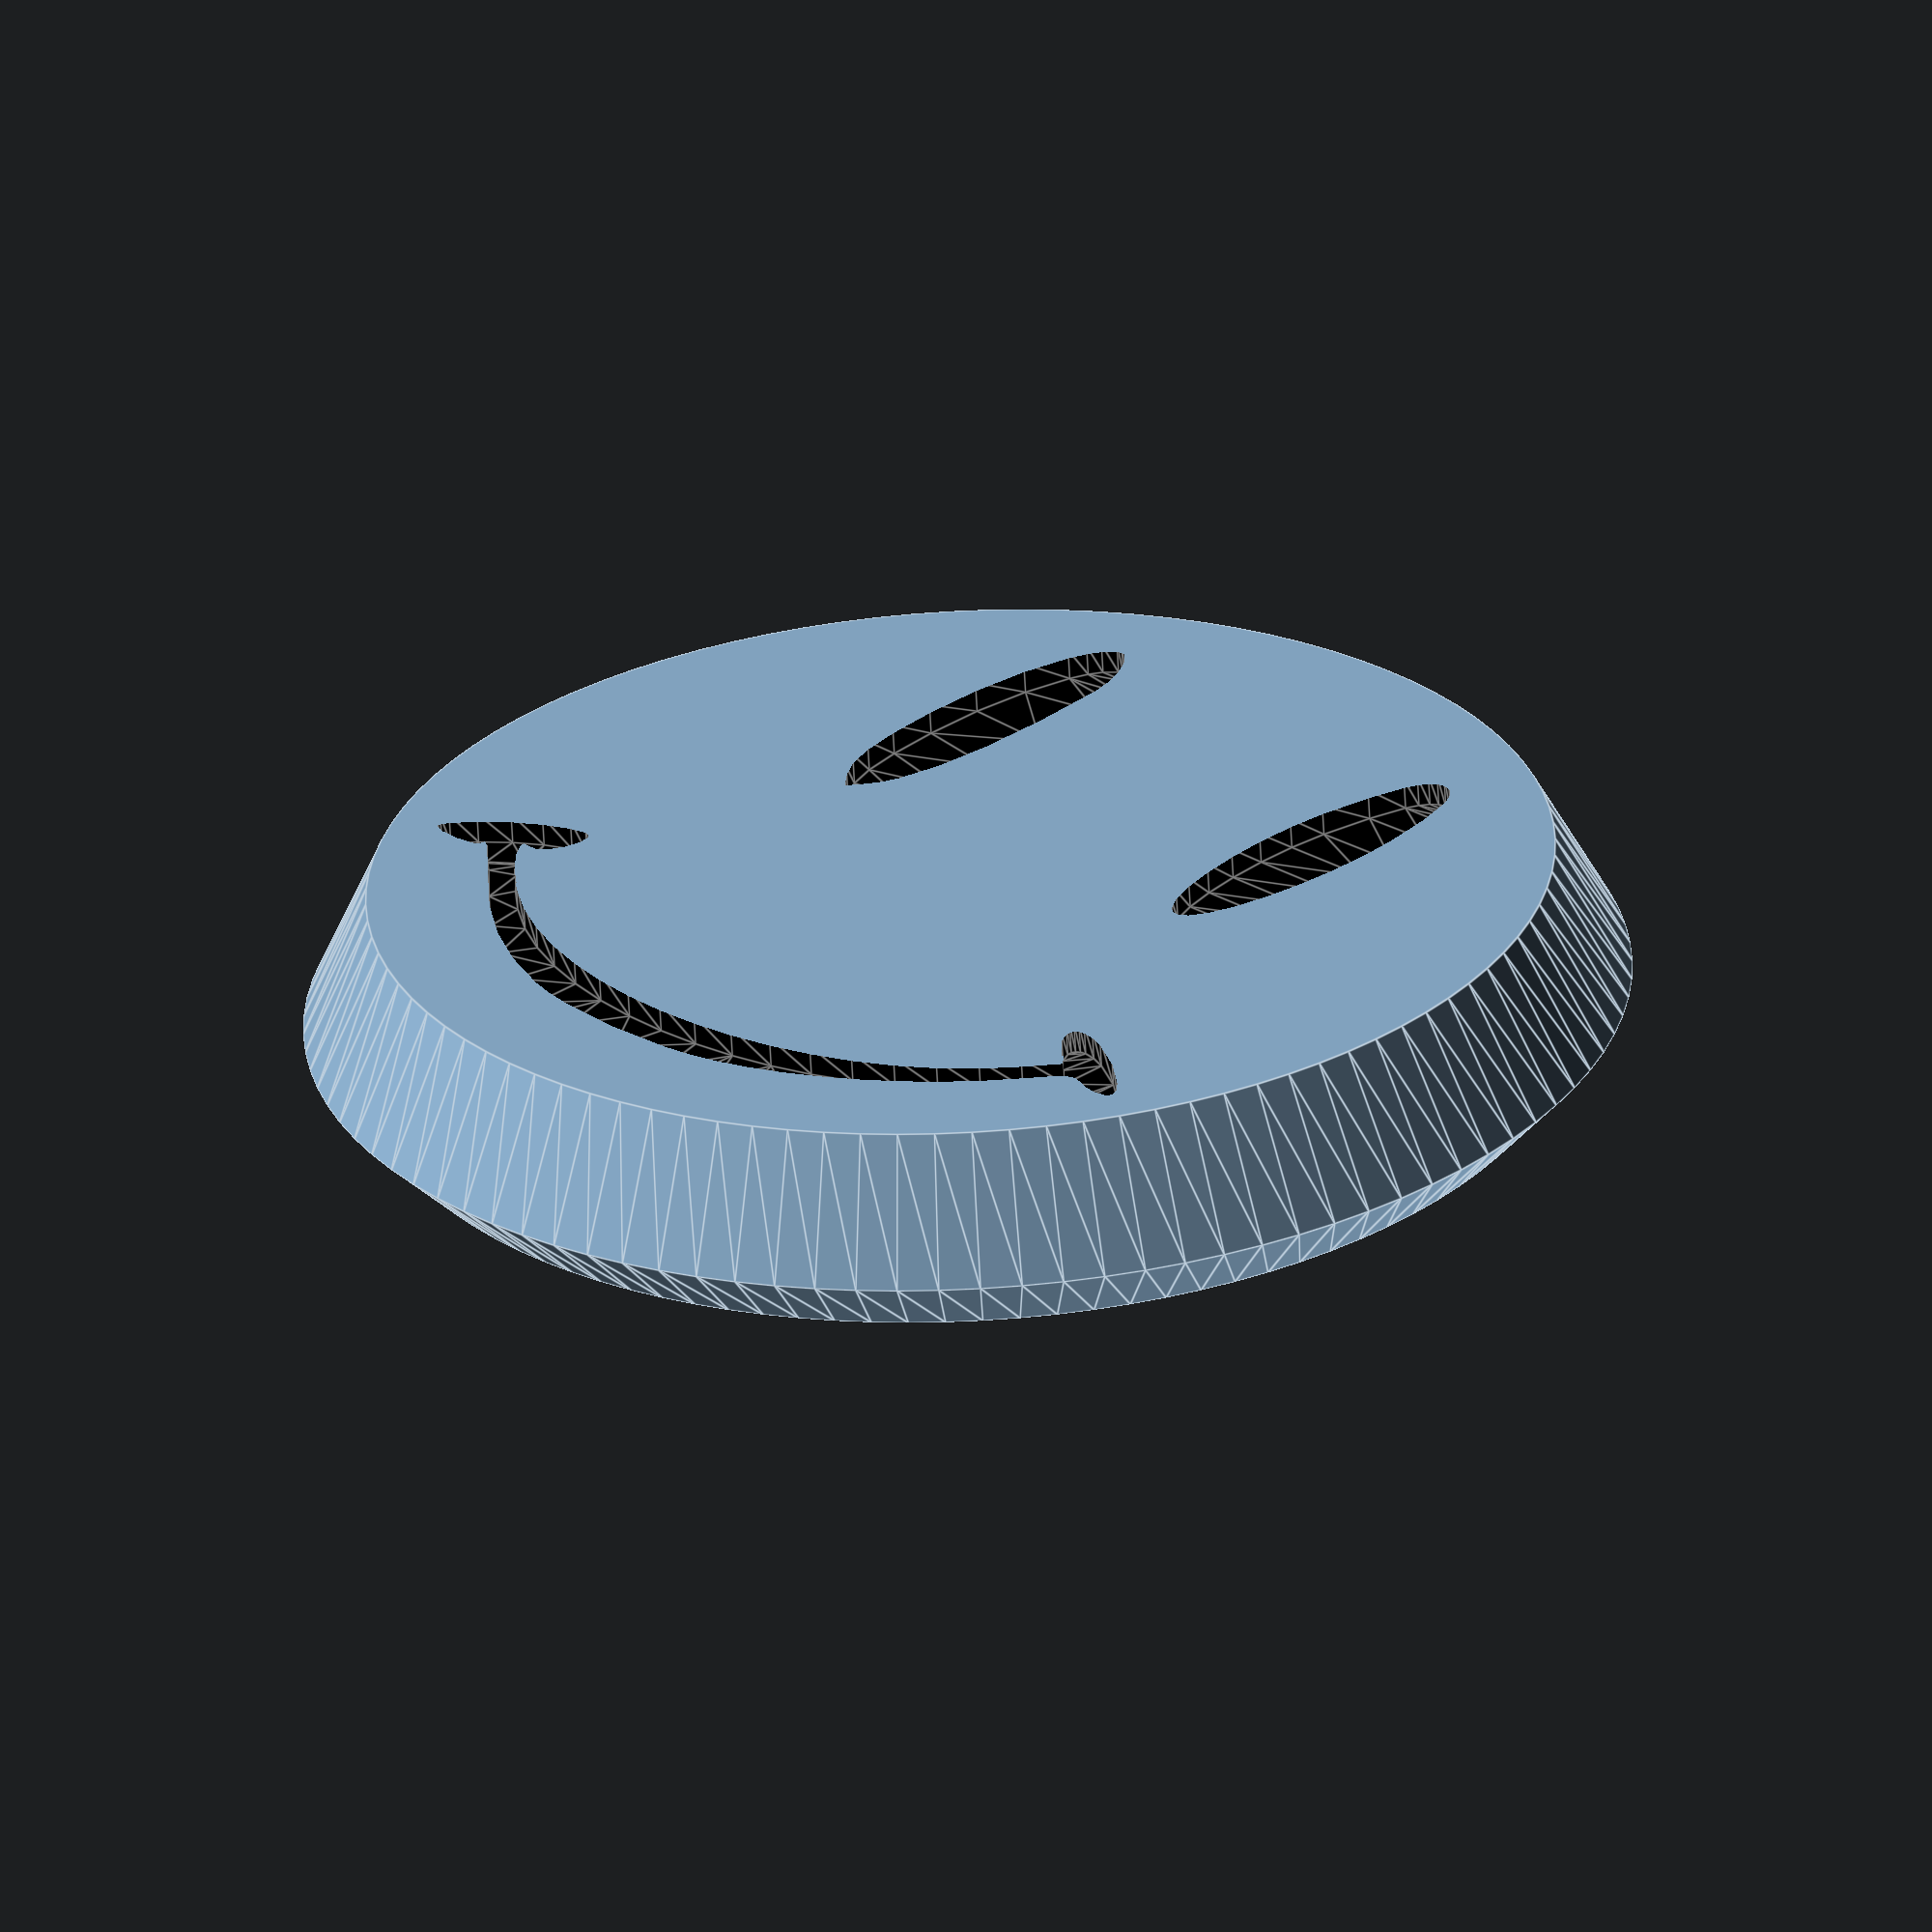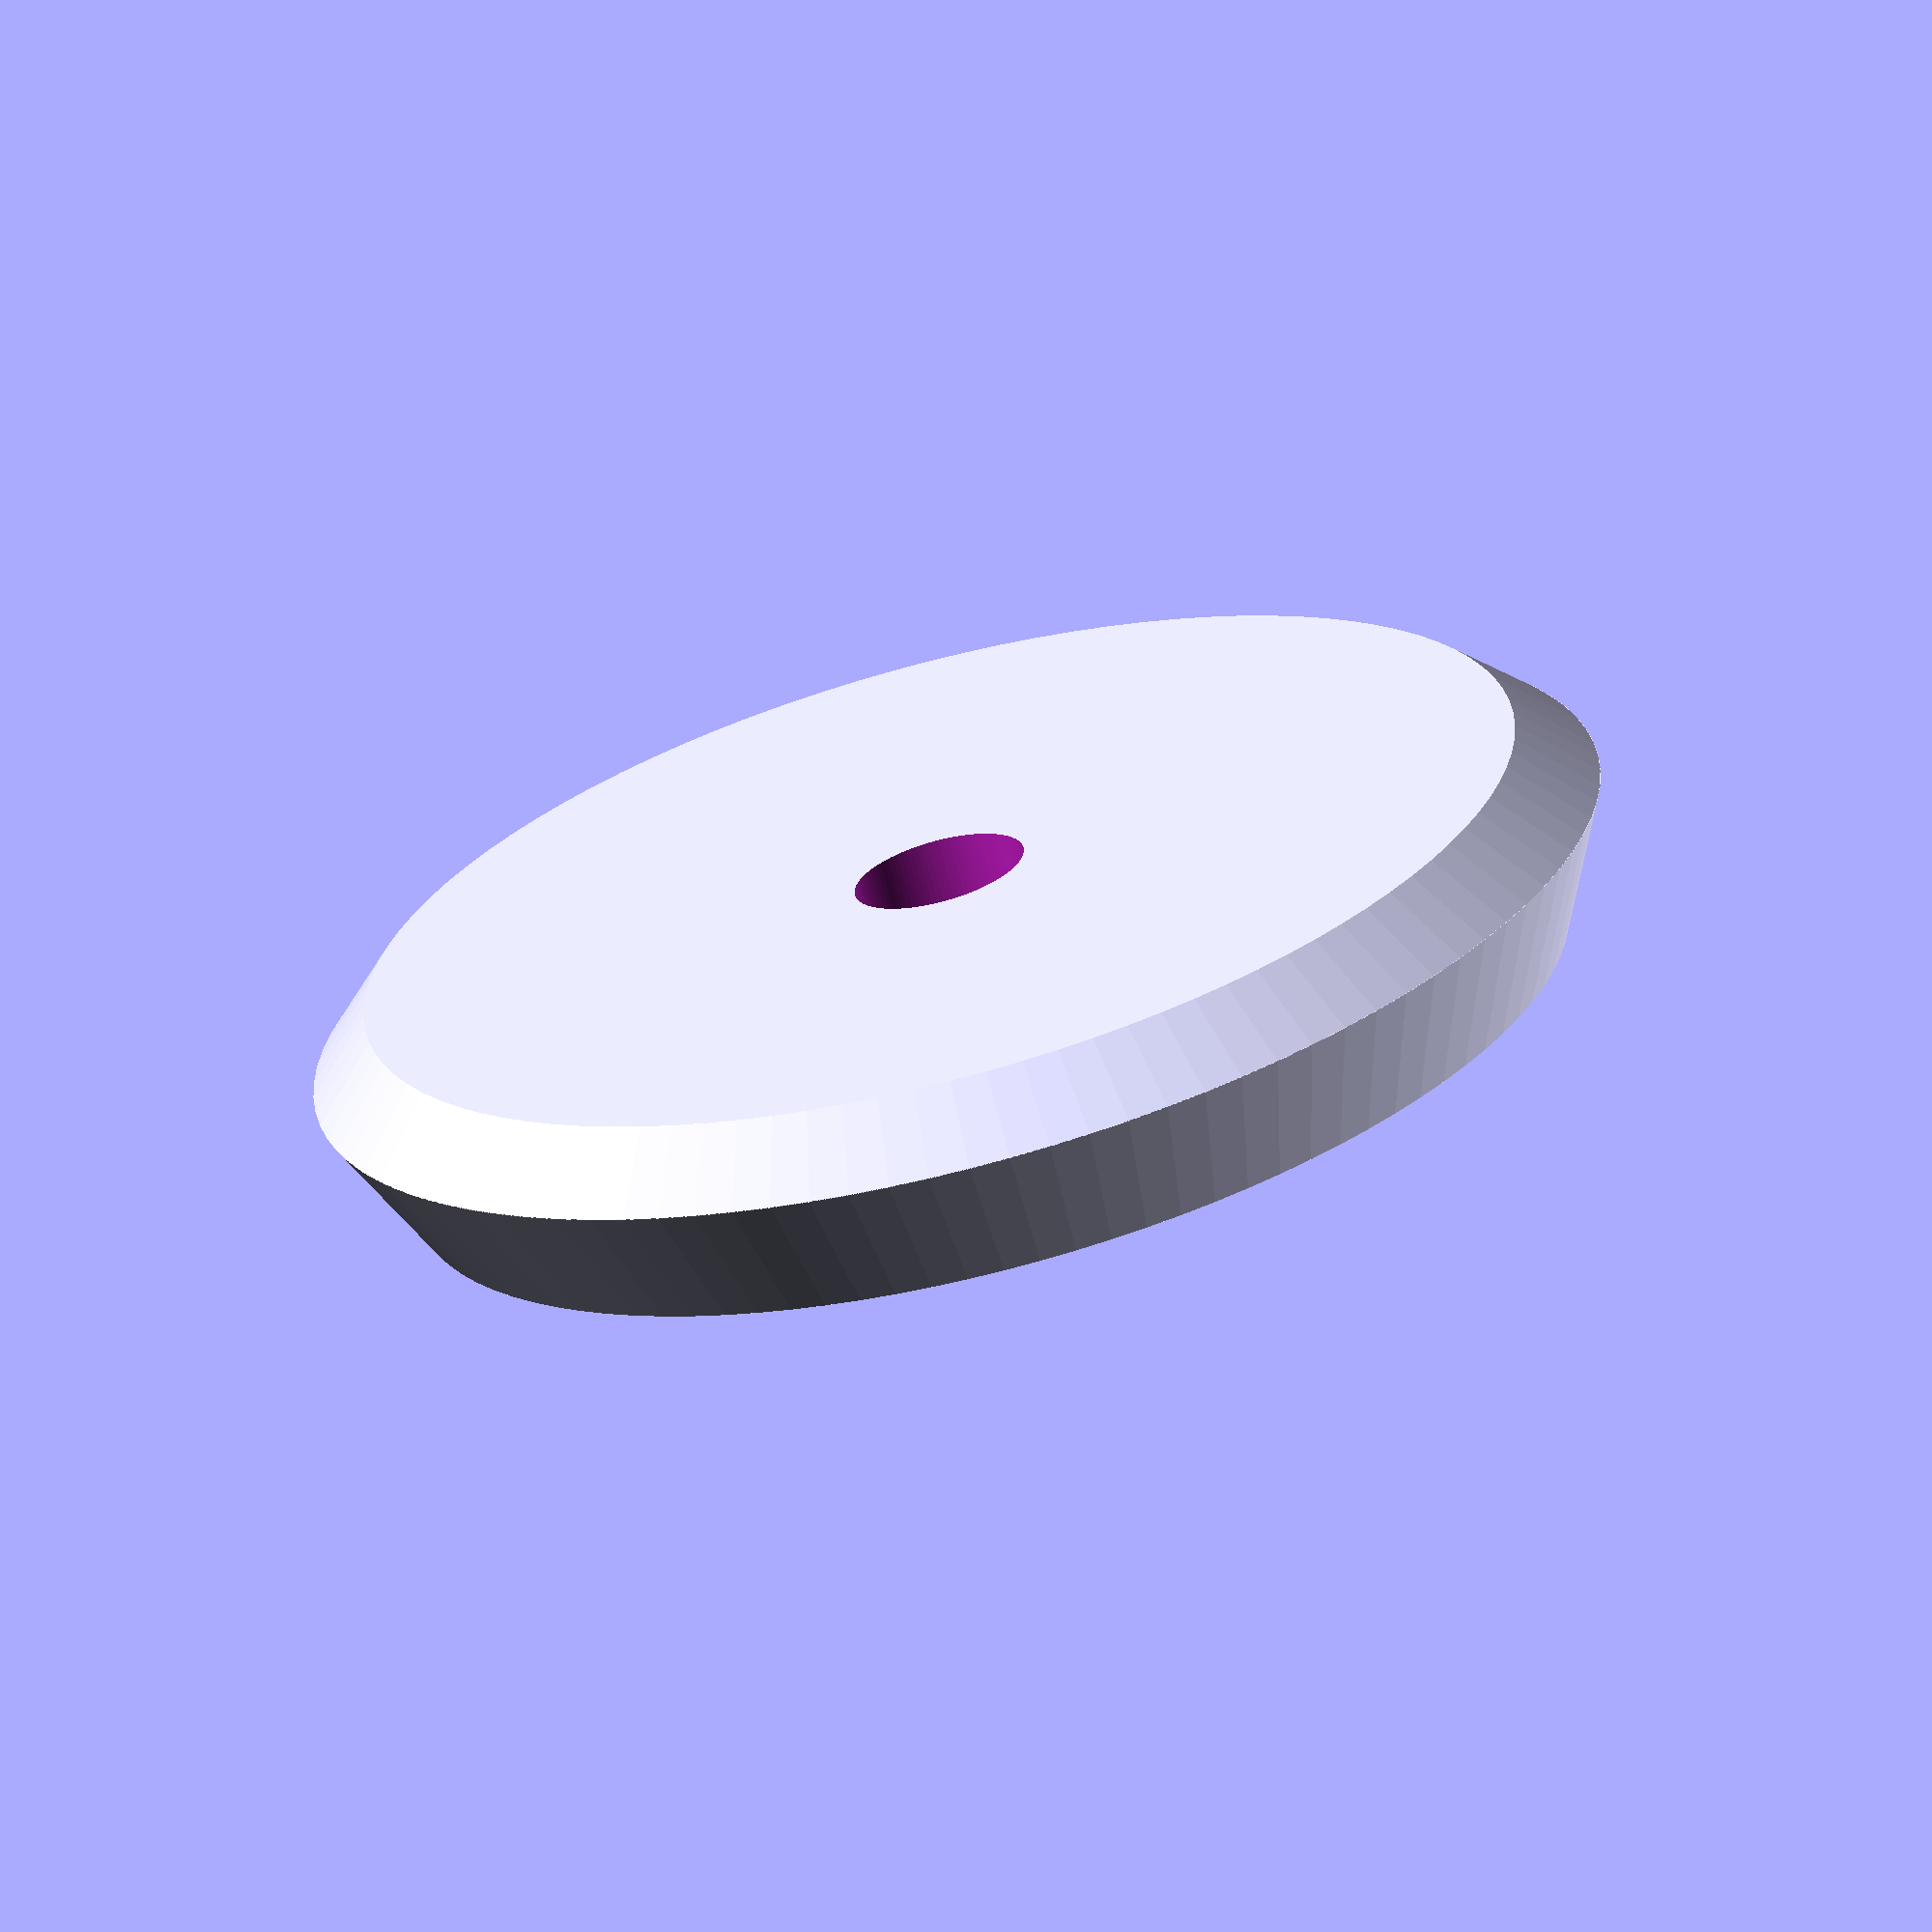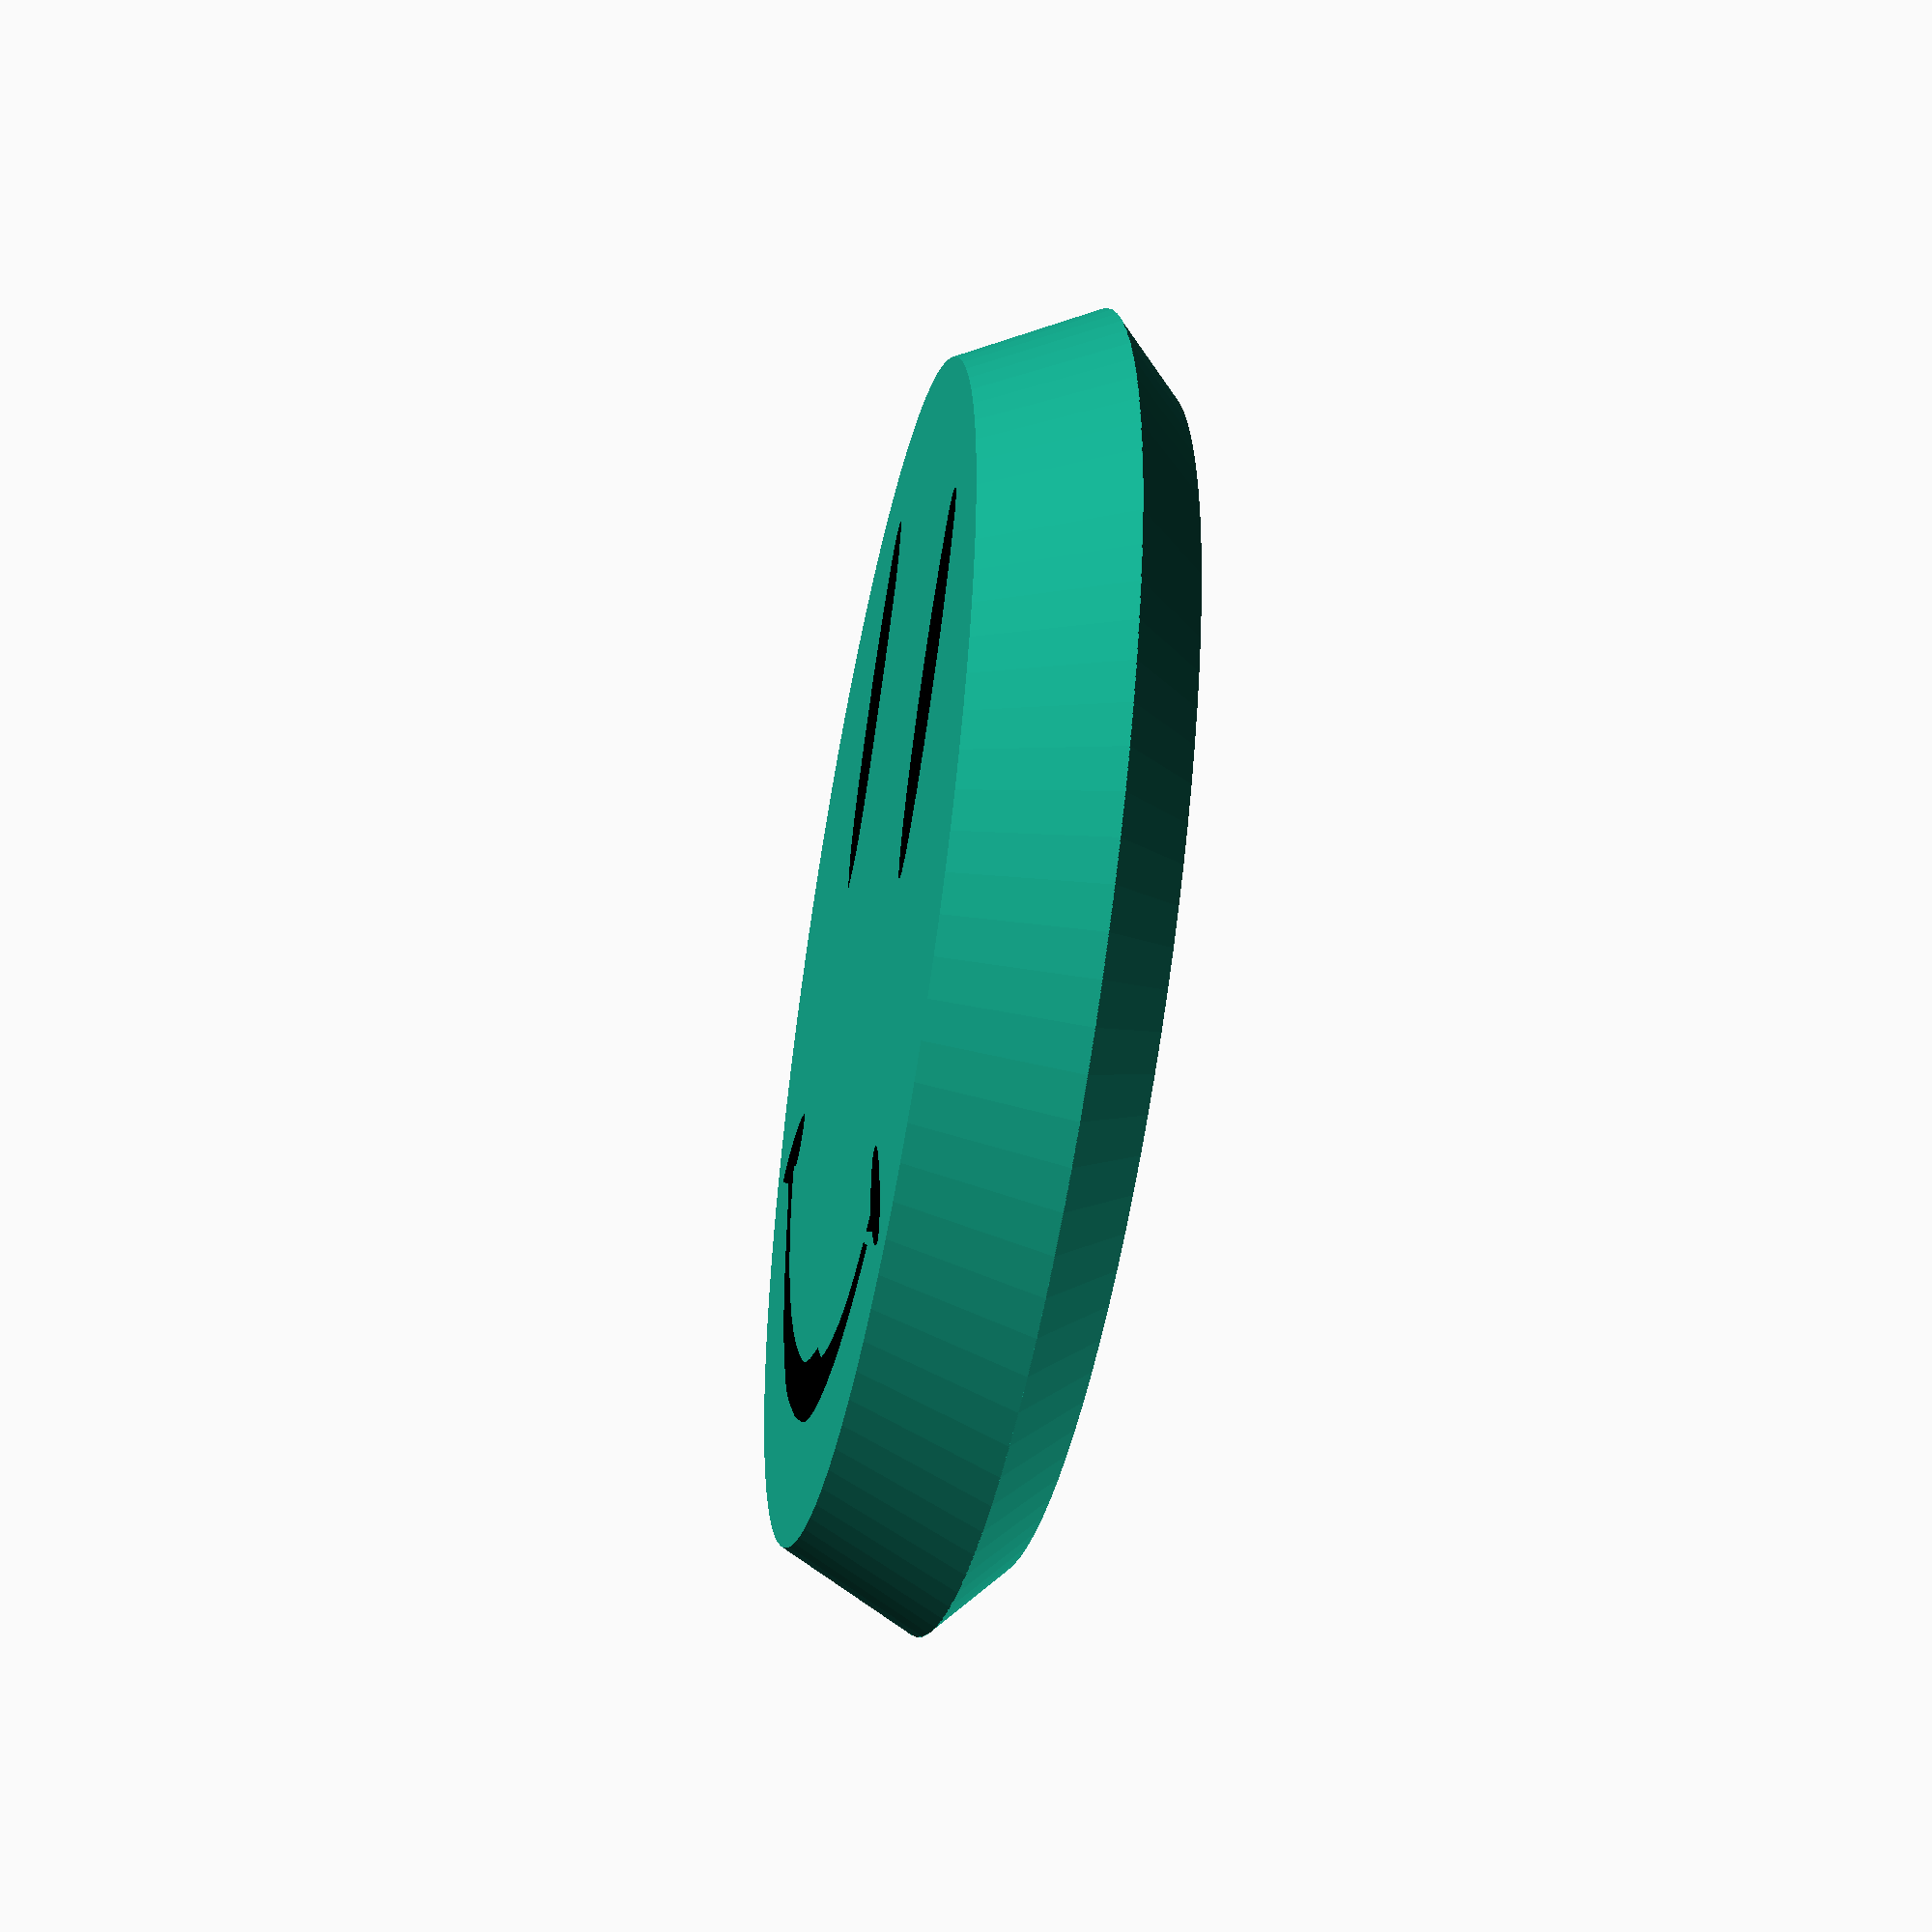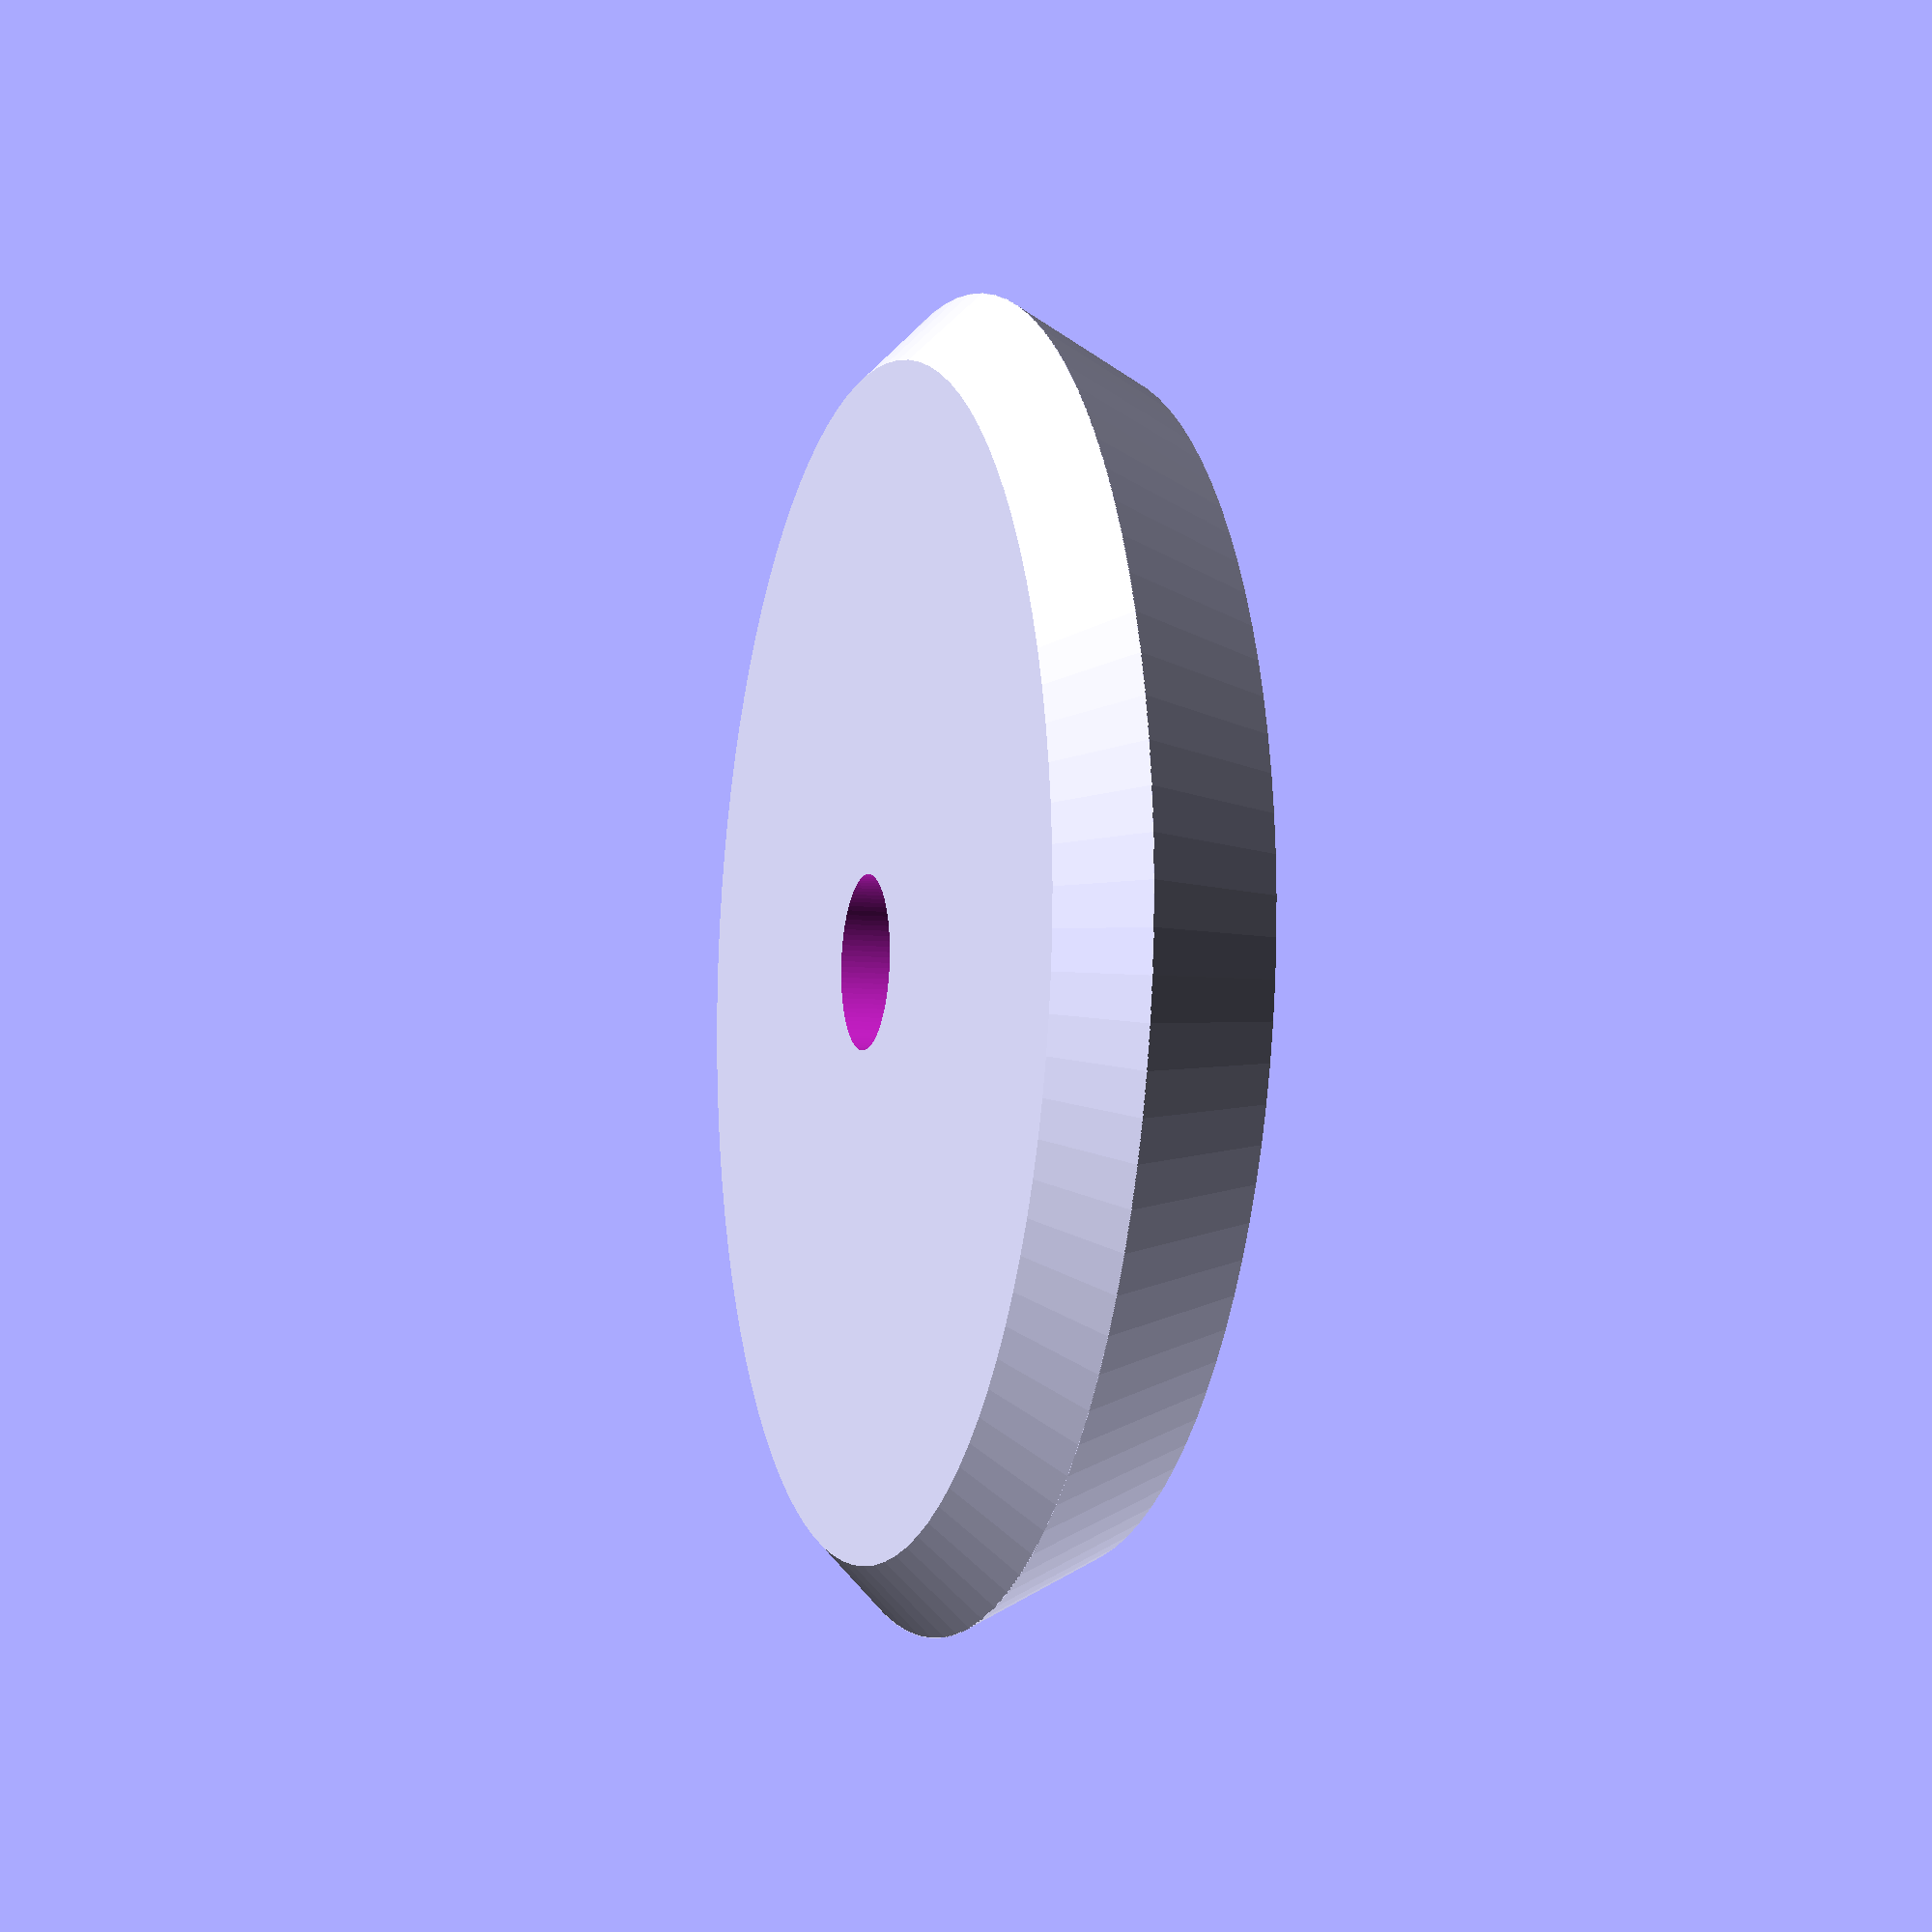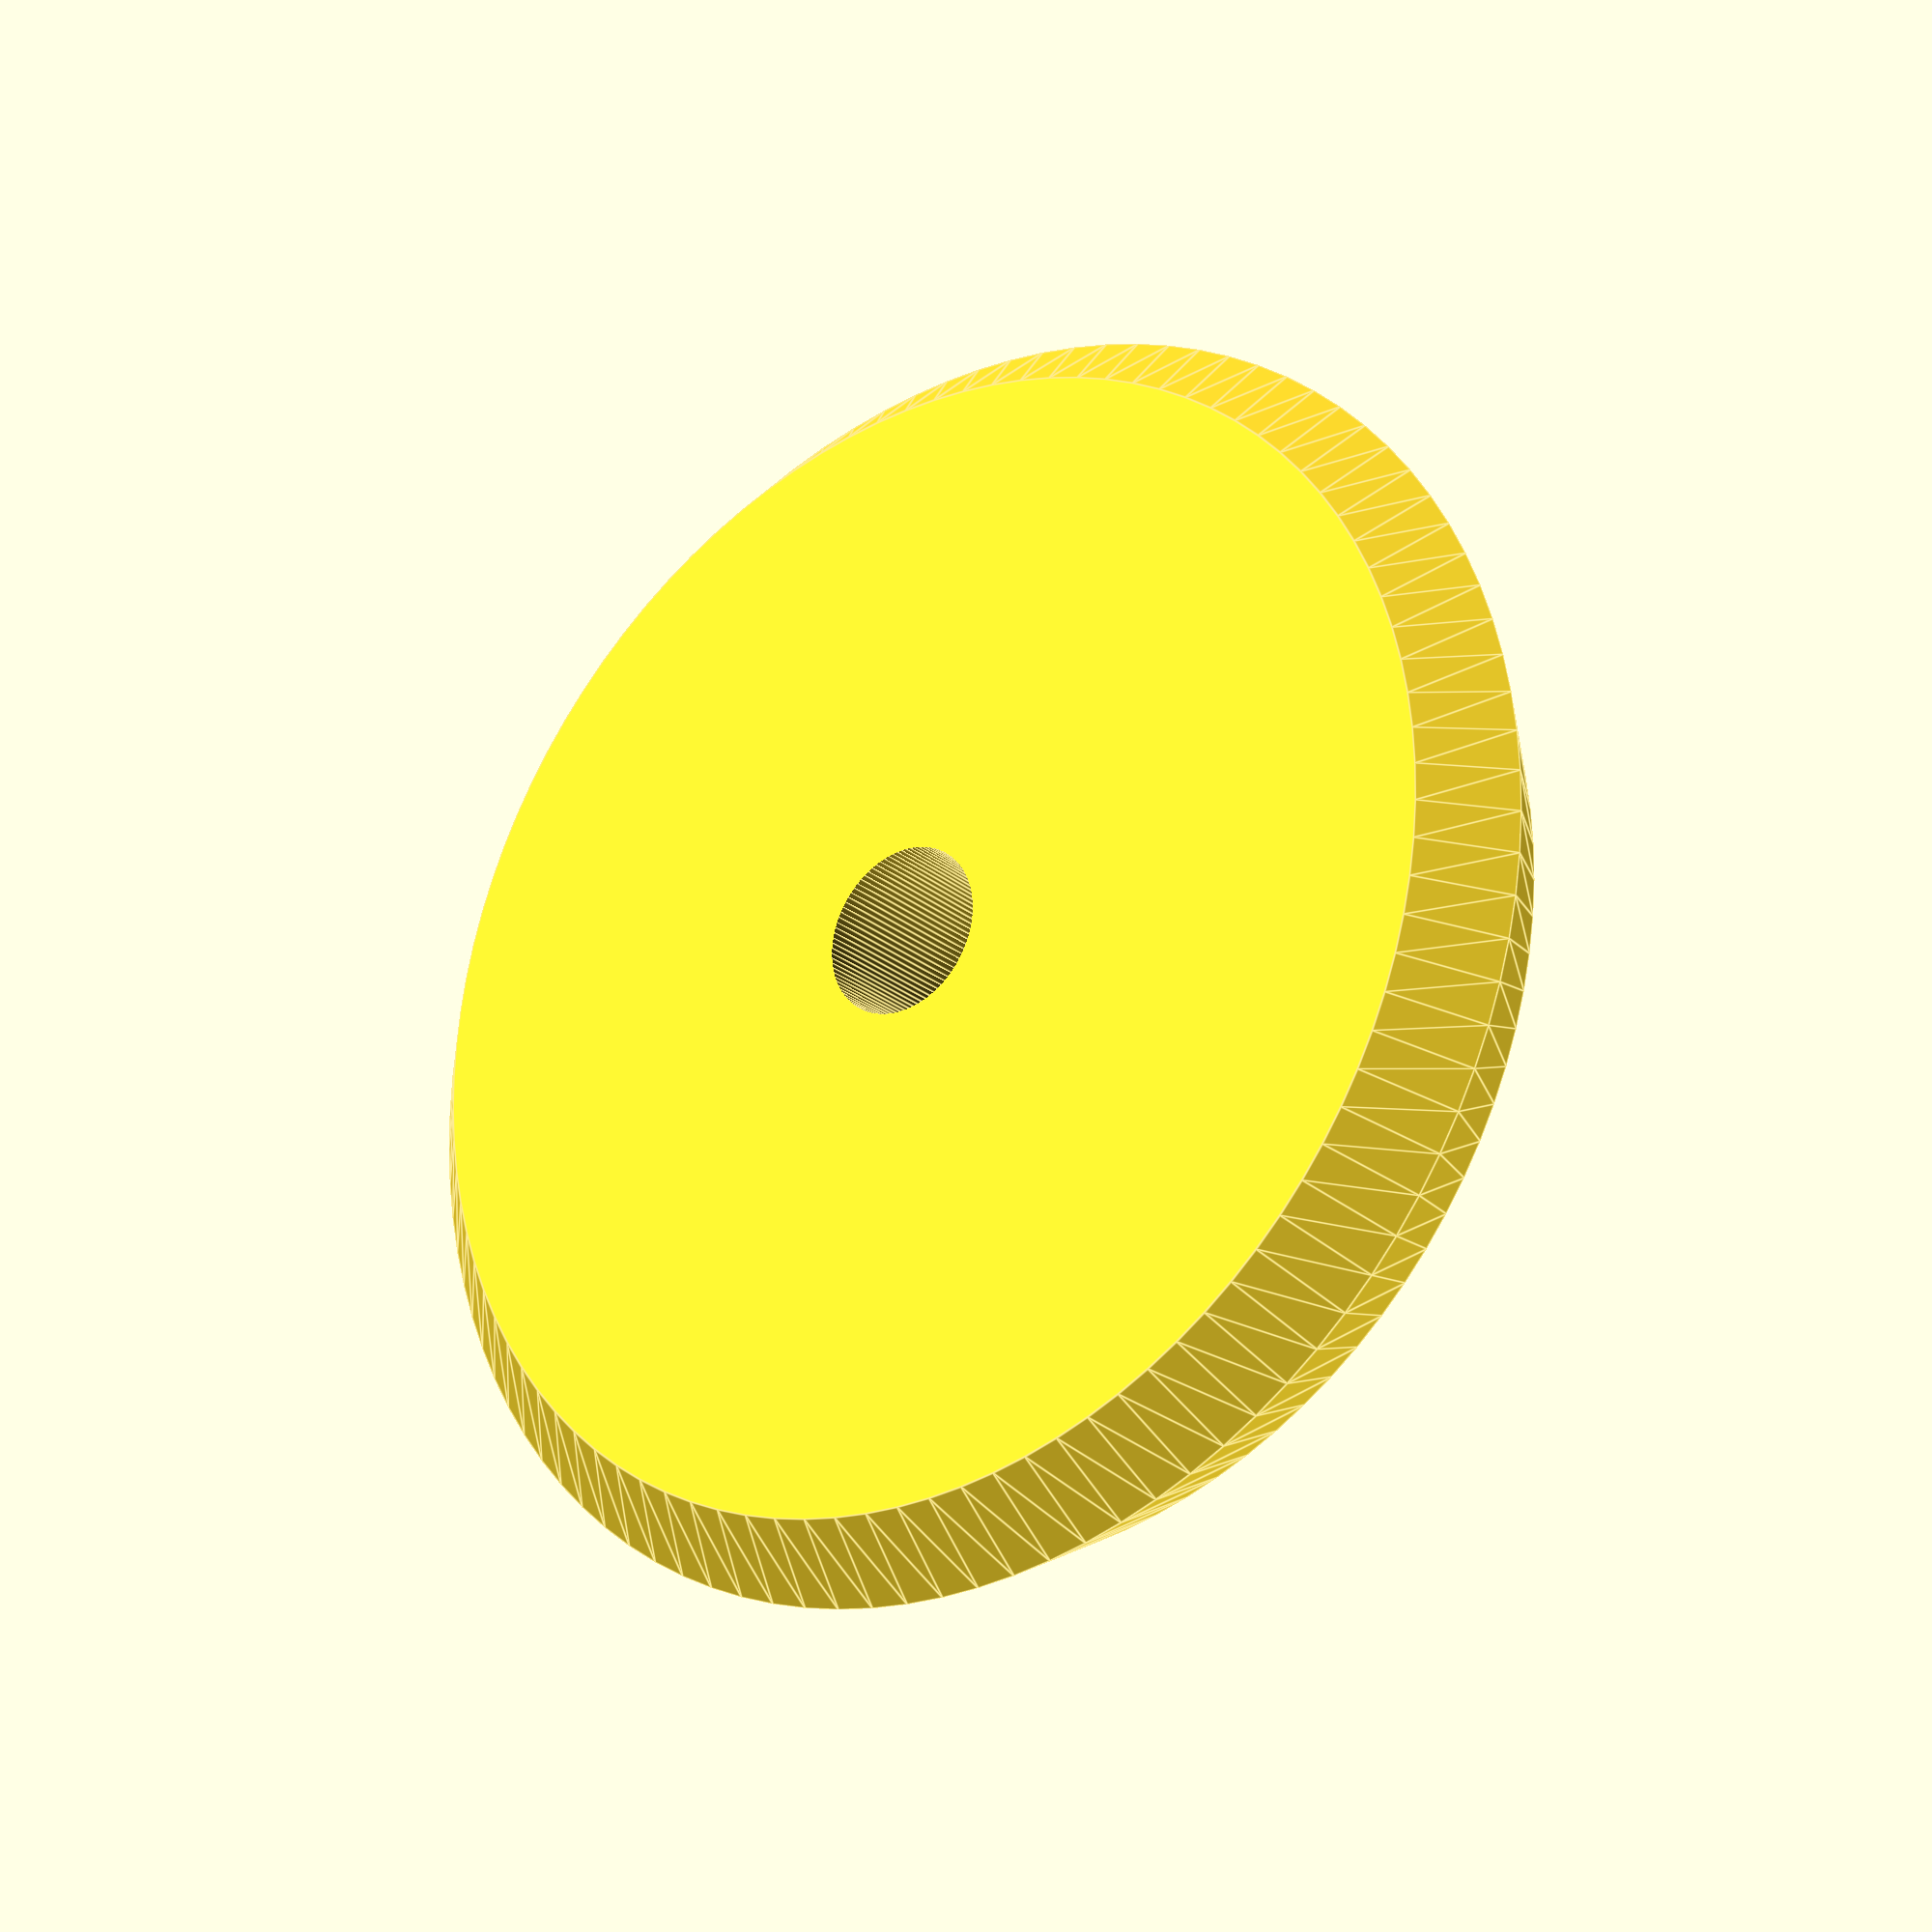
<openscad>
$fn=100;

difference() {
   union() {
      cylinder(r1=34/2, r2=38/2, h=2);
      translate([0,0,1.99]) cylinder(r1=38/2, r2=34/2, h=4);
   }
   translate([0,0,-0.1]) cylinder(r=2.5,h=5.5);
   translate([0,0,6-0.65]) smiley(h=0.9);
}


/*************** SMILEY POLYS BELOW ***************/

module smiley(h=1) {
   translate([0,-0.25,0]) scale([0.8,0.8,1]) color("black") {
      poly_path14(h);
      poly_path8(h);
      poly_path10(h);
   }
}

module poly_path14(h)
{
   scale([25.4/90, -25.4/90, 1]) union()
   {
      linear_extrude(height=h)
      polygon([[-50.650000,23.307227], [-54.240625,25.357227],
               [-57.700000,28.007227],[-60.184375,30.507227],
               [-60.797266,31.466602],[-60.850000,32.107227],
               [-59.362500,32.694727],[-56.450000,32.907227],
               [-53.575000,32.582227],[-53.018750,32.147852],
               [-52.950000,31.507227],[-52.861523,31.380664],
               [-52.467188,31.582227],[-50.887500,32.857227],
               [-45.450000,38.107227],[-39.198438,43.935352],
               [-32.787500,48.732227],[-26.057812,52.591602],
               [-18.850000,55.607227],[-15.298047,56.618750],
               [-11.209375,57.399414],[-2.125000,58.244727],
               [6.996875,58.096289],[11.132422,57.634766],
               [14.750000,56.907227],[19.455469,55.474609],
               [24.156250,53.602539],[28.791406,51.329688],
               [33.300000,48.694727],[37.621094,45.736328],
               [41.693750,42.493164],[45.457031,39.003906],
               [48.850000,35.307227],[50.996875,32.855664],
               [52.525000,31.519727],[53.715625,31.102539],
               [54.850000,31.407227],[56.800000,32.138477],
               [58.750000,32.382227],[60.250000,32.138477],
               [60.690625,31.833789],[60.850000,31.407227],
               [60.356641,30.231055],[59.021875,28.747852],
               [54.700000,25.432227],[49.628125,22.604102],
               [47.355859,21.730273],[45.550000,21.407227],
               [44.723828,21.524219],[44.190625,21.855664],
               [43.943359,22.372266],[43.975000,23.044727],
               [44.846875,24.740039],[46.750000,26.707227],
               [49.750000,29.207227],[46.250000,33.207227],
               [42.497998,37.035034],[38.223047,40.415625],
               [33.490479,43.344751],[28.365625,45.818164],
               [22.913818,47.831616],[17.200391,49.380859],
               [11.290674,50.461646],[5.250000,51.069727],
               [-0.856299,51.200854],[-6.962891,50.850781],
               [-13.004443,50.015259],[-18.915625,48.690039],
               [-24.631104,46.870874],[-30.085547,44.553516],
               [-35.213623,41.733716],[-39.950000,38.407227],
               [-43.914062,34.965039],[-47.062500,31.569727],
               [-48.654687,29.168164],[-48.635742,28.635938],
               [-47.950000,28.707227],[-46.459375,28.700977],
               [-45.100000,27.757227],[-44.040625,26.063477],
               [-43.450000,23.807227],[-43.604687,22.097852],
               [-44.049414,21.645117],[-44.762500,21.457227],
               [-47.064063,21.866602],[-50.650000,23.307227]]);
   }
}

module poly_path8(h)
{
   scale([25.4/90, -25.4/90, 1]) union()
   {
      linear_extrude(height=h)
      polygon([[-31.450000,-56.792773],
               [-32.496094,-55.187109], [-33.443750,-52.853711],
               [-34.950000,-46.505273], [-35.781250,-38.750586],
               [-35.750000,-30.592773], [-35.171875,-23.514648],
               [-34.275000,-18.217773], [-32.965625,-14.308398],
               [-31.150000,-11.392773], [-29.150000,-9.092773],
               [-27.350000,-11.292773], [-26.267578,-12.878516],
               [-25.346875,-14.997461], [-24.000000,-20.755273],
               [-23.328125,-28.406836], [-23.350000,-37.792773],
               [-24.050000,-48.367773], [-24.700000,-51.545898],
               [-25.650000,-53.992773], [-27.259375,-56.764648],
               [-28.625000,-58.092773], [-29.280859,-58.244727],
               [-29.953125,-58.070898],[-31.450000,-56.792773]]);
   }
}

module poly_path10(h)
{
   scale([25.4/90, -25.4/90, 1]) union()
   {
      linear_extrude(height=h)
      polygon([[26.250000,-53.992773],[24.875000,-48.980273],
               [23.650000,-42.092773],[23.219141,-36.841797],
               [23.240625,-31.397461],[23.660547,-26.035156],
               [24.425000,-21.030273],[25.480078,-16.658203],
               [26.771875,-13.194336],[28.246484,-10.914062],
               [29.035498,-10.303833],[29.850000,-10.092773],
               [30.661157,-10.298364],[31.440820,-10.893750],
               [32.882812,-13.125586],[34.130273,-16.531641],
               [35.137500,-20.855273],[35.858789,-25.839844],
               [36.248438,-31.228711],[36.260742,-36.765234],
               [35.850000,-42.192773],[34.729687,-49.155273],
               [33.412500,-53.942773],[32.653711,-55.567773],
               [31.814063,-56.705273],[30.883008,-57.374023],
               [29.850000,-57.592773],[28.795312,-57.381836],
               [27.862500,-56.730273],[27.023438,-55.609961],
               [26.250000,-53.992773]]);
   }
}

/*
 * Local variables:
 *  mode: C
 *  c-indent-level: 3
 *  c-basic-offset: 3
 * End:
 *
 * vim: ts=8 sts=3 sw=3 expandtab
 */

</openscad>
<views>
elev=244.0 azim=225.7 roll=177.0 proj=o view=edges
elev=69.1 azim=80.3 roll=194.8 proj=o view=wireframe
elev=228.3 azim=228.4 roll=100.9 proj=p view=wireframe
elev=186.8 azim=32.3 roll=287.2 proj=p view=solid
elev=25.0 azim=226.7 roll=217.1 proj=p view=edges
</views>
